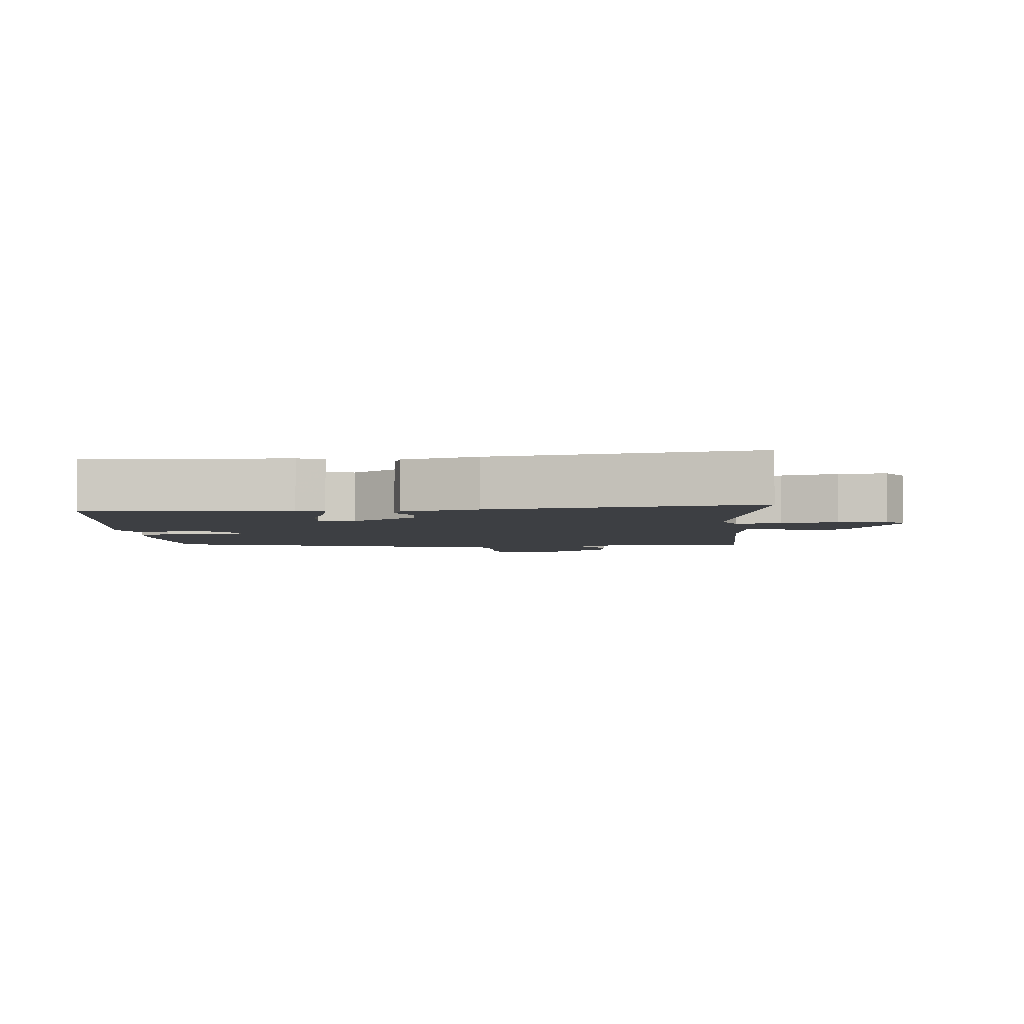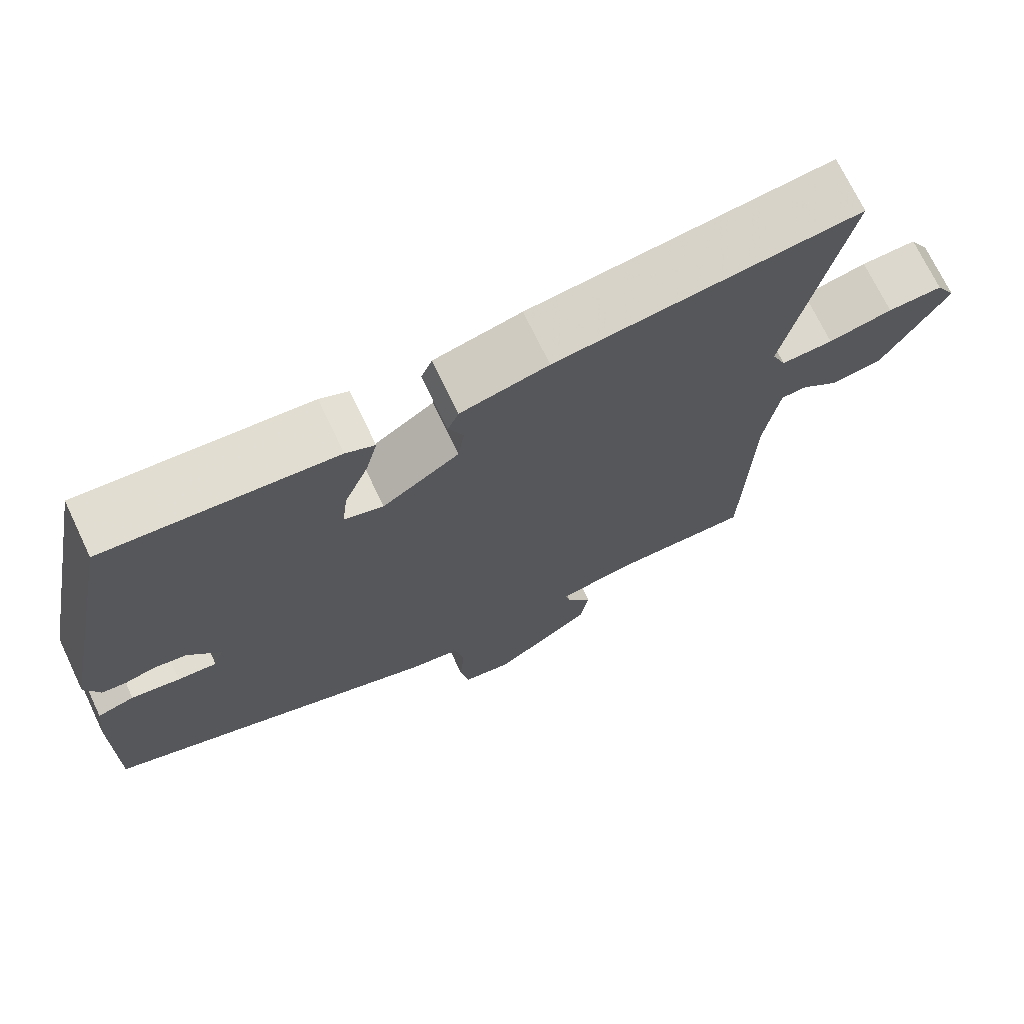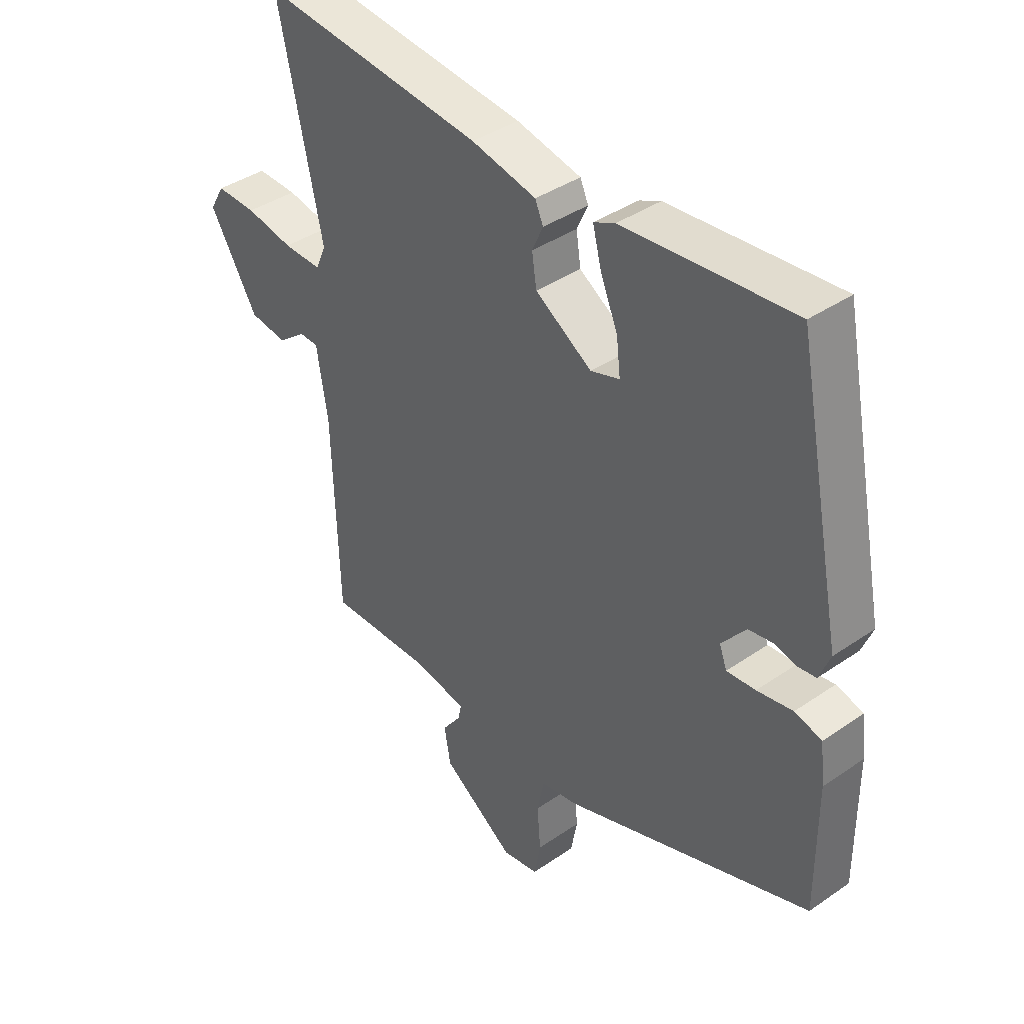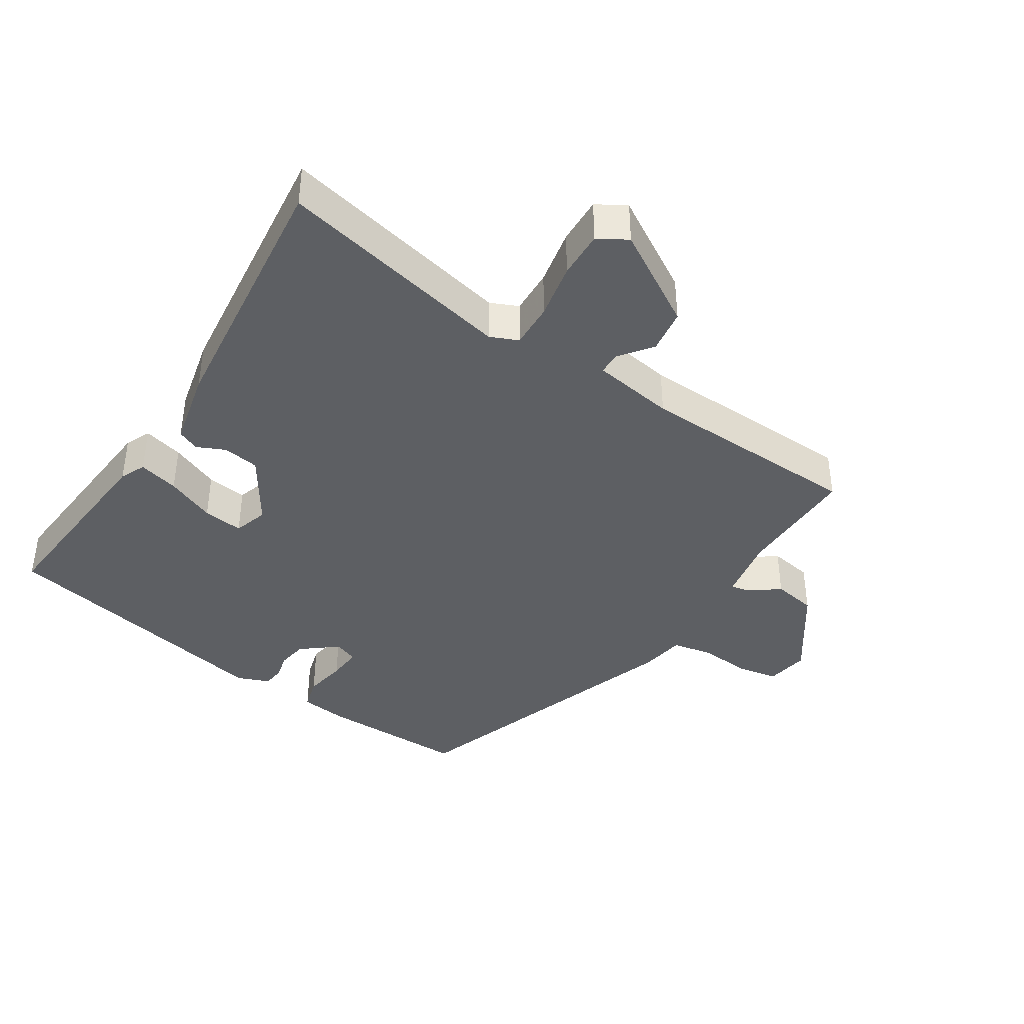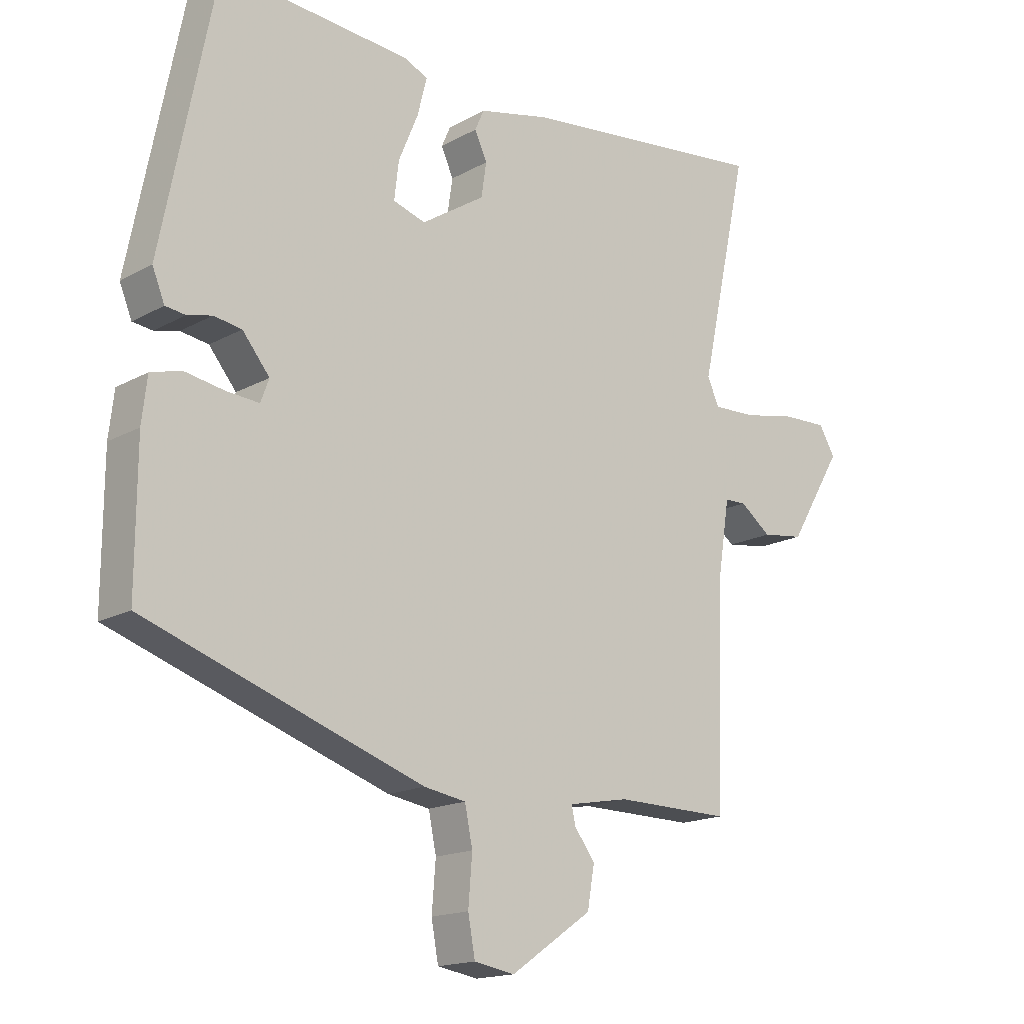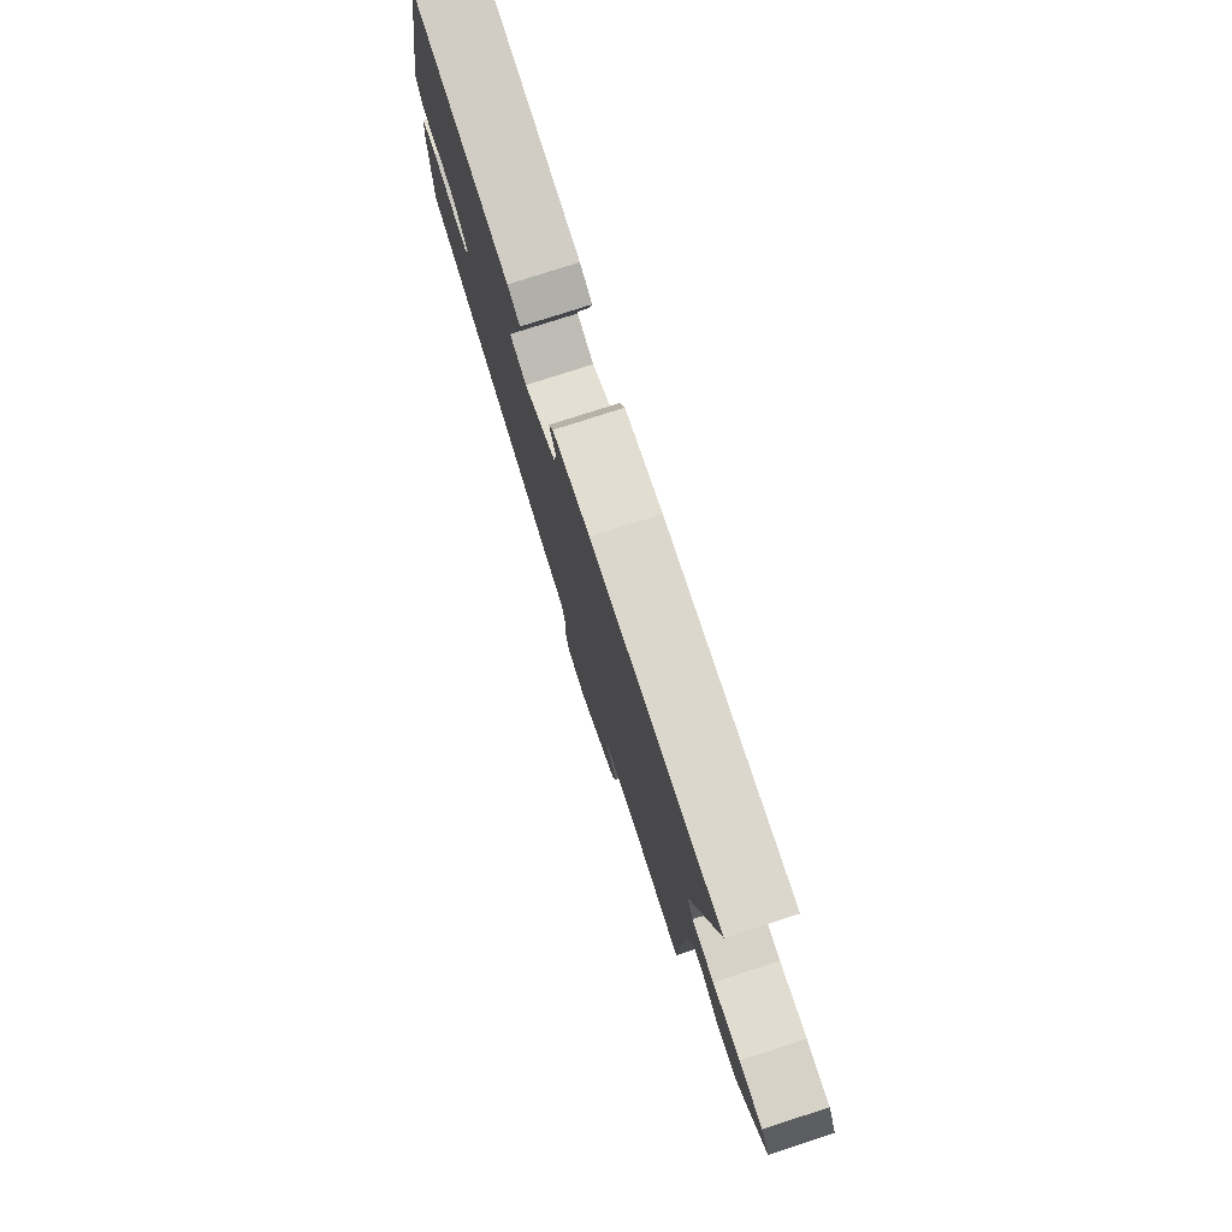
<metadata>
{"format":"obj","ext":"obj","renderer":"f3d","projection":"perspective","resolution":1024,"background":"white","views":[{"elev":-3.9,"azim":7.3,"up":"+Y"},{"elev":71.4,"azim":-25.5,"up":"+Z"},{"elev":39.5,"azim":-130.6,"up":"+Z"},{"elev":-40.4,"azim":57.3,"up":"+Y"},{"elev":-16.3,"azim":-41.4,"up":"+Z"},{"elev":78.7,"azim":72.2,"up":"+Z"}]}
</metadata>
<code>
v -0.369 0.07 0.512
v -0.076 0.07 0.486
v -0.039 0.07 0.469
v -0.054 0.07 0.41
v -0.084 0.07 0.338
v -0.091 0.07 0.279
v -0.041 0.07 0.263
v 0.057 0.07 0.326
v 0.065 0.07 0.379
v 0.046 0.07 0.421
v 0.06 0.07 0.453
v 0.172 0.07 0.478
v 0.558 0.07 0.52
v 0.483 0.07 0.173
v 0.501 0.07 0.132
v 0.567 0.07 0.134
v 0.649 0.07 0.15
v 0.719 0.07 0.152
v 0.744 0.07 0.109
v 0.661 0.07 -0.03
v 0.596 0.07 -0.039
v 0.548 0.07 -0.002
v 0.515 0.07 -0.003
v 0.496 0.07 -0.124
v 0.486 0.07 -0.455
v 0.307 0.07 -0.452
v 0.213 0.07 -0.469
v 0.219 0.07 -0.497
v 0.251 0.07 -0.54
v 0.24 0.07 -0.604
v 0.114 0.07 -0.691
v 0.051 0.07 -0.68
v 0.04 0.07 -0.62
v 0.046 0.07 -0.545
v 0.034 0.07 -0.486
v -0.031 0.07 -0.475
v -0.46 0.07 -0.325
v -0.459 0.07 -0.108
v -0.451 0.07 -0.039
v -0.404 0.07 -0.026
v -0.342 0.07 -0.037
v -0.292 0.07 -0.041
v -0.279 0.07 -0.006
v -0.321 0.07 0.046
v -0.364 0.07 0.053
v -0.402 0.07 0.044
v -0.433 0.07 0.048
v -0.452 0.07 0.095
v -0.369 0 0.512
v -0.076 0 0.486
v -0.039 0 0.469
v -0.054 0 0.41
v -0.084 0 0.338
v -0.091 0 0.279
v -0.041 0 0.263
v 0.057 0 0.326
v 0.065 0 0.379
v 0.046 0 0.421
v 0.06 0 0.453
v 0.172 0 0.478
v 0.558 0 0.52
v 0.483 0 0.173
v 0.501 0 0.132
v 0.567 0 0.134
v 0.649 0 0.15
v 0.719 0 0.152
v 0.744 0 0.109
v 0.661 0 -0.03
v 0.596 0 -0.039
v 0.548 0 -0.002
v 0.515 0 -0.003
v 0.496 0 -0.124
v 0.486 0 -0.455
v 0.307 0 -0.452
v 0.213 0 -0.469
v 0.219 0 -0.497
v 0.251 0 -0.54
v 0.24 0 -0.604
v 0.114 0 -0.691
v 0.051 0 -0.68
v 0.04 0 -0.62
v 0.046 0 -0.545
v 0.034 0 -0.486
v -0.031 0 -0.475
v -0.46 0 -0.325
v -0.459 0 -0.108
v -0.451 0 -0.039
v -0.404 0 -0.026
v -0.342 0 -0.037
v -0.292 0 -0.041
v -0.279 0 -0.006
v -0.321 0 0.046
v -0.364 0 0.053
v -0.402 0 0.044
v -0.433 0 0.048
v -0.452 0 0.095
f 45 46 47 48
f 44 45 48 1
f 43 44 1 2
f 42 43 2 3
f 38 39 40 41
f 38 41 42
f 35 36 37 38
f 35 38 42
f 31 32 33 34
f 31 34 35
f 28 29 30 31
f 27 28 31 35
f 26 27 35 42
f 24 25 26 42
f 19 20 21 22
f 19 22 23
f 16 17 18 19
f 15 16 19 23
f 14 15 23 24
f 12 13 14
f 9 10 11 12
f 8 9 12 14
f 7 8 14 24
f 42 3 4 5
f 42 5 6
f 6 7 24 42
f 96 95 94 93
f 49 96 93 92
f 50 49 92 91
f 51 50 91 90
f 89 88 87 86
f 90 89 86
f 86 85 84 83
f 90 86 83
f 82 81 80 79
f 83 82 79
f 79 78 77 76
f 83 79 76 75
f 90 83 75 74
f 90 74 73 72
f 70 69 68 67
f 71 70 67
f 67 66 65 64
f 71 67 64 63
f 72 71 63 62
f 62 61 60
f 60 59 58 57
f 62 60 57 56
f 72 62 56 55
f 53 52 51 90
f 54 53 90
f 90 72 55 54
f 1 49 50 2
f 2 50 51 3
f 3 51 52 4
f 4 52 53 5
f 5 53 54 6
f 6 54 55 7
f 7 55 56 8
f 8 56 57 9
f 9 57 58 10
f 10 58 59 11
f 11 59 60 12
f 12 60 61 13
f 13 61 62 14
f 14 62 63 15
f 15 63 64 16
f 16 64 65 17
f 17 65 66 18
f 18 66 67 19
f 19 67 68 20
f 20 68 69 21
f 21 69 70 22
f 22 70 71 23
f 23 71 72 24
f 24 72 73 25
f 25 73 74 26
f 26 74 75 27
f 27 75 76 28
f 28 76 77 29
f 29 77 78 30
f 30 78 79 31
f 31 79 80 32
f 32 80 81 33
f 33 81 82 34
f 34 82 83 35
f 35 83 84 36
f 36 84 85 37
f 37 85 86 38
f 38 86 87 39
f 39 87 88 40
f 40 88 89 41
f 41 89 90 42
f 42 90 91 43
f 43 91 92 44
f 44 92 93 45
f 45 93 94 46
f 46 94 95 47
f 47 95 96 48
f 48 96 49 1

</code>
